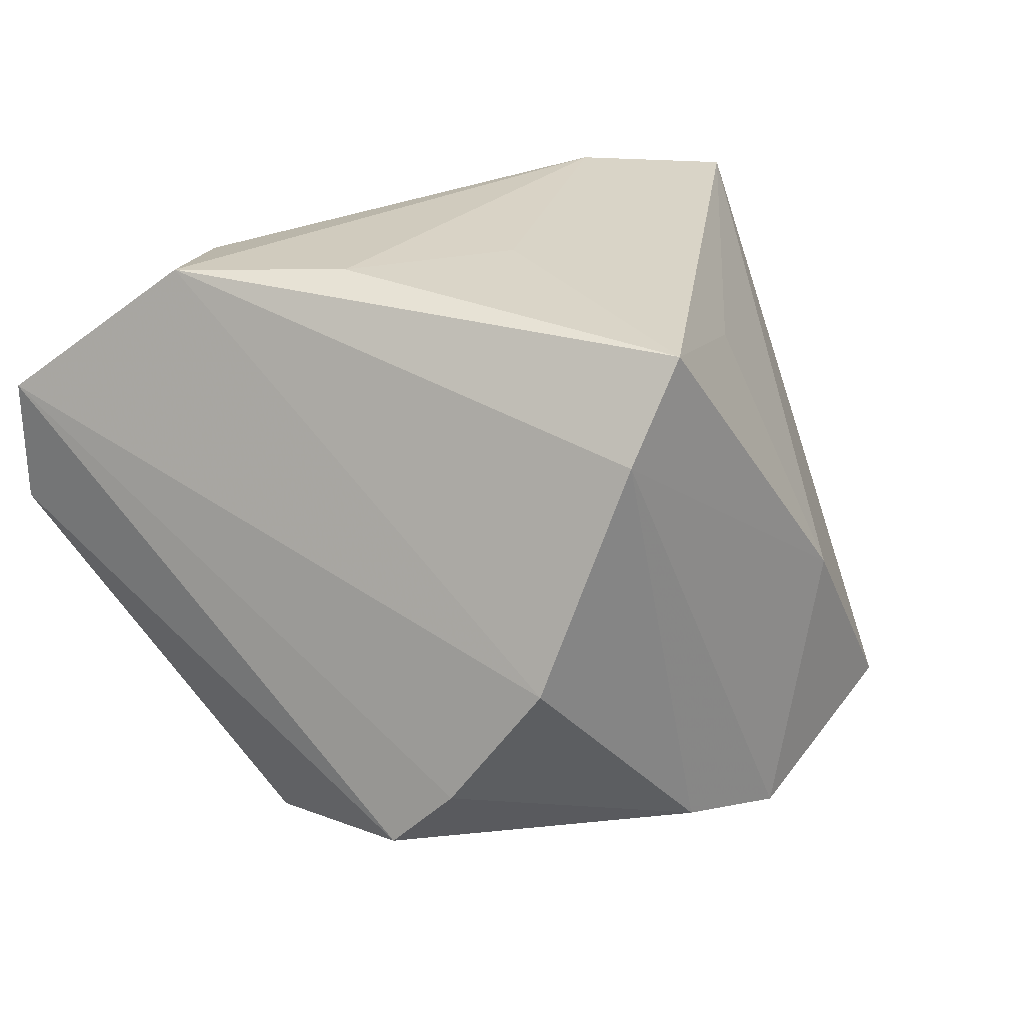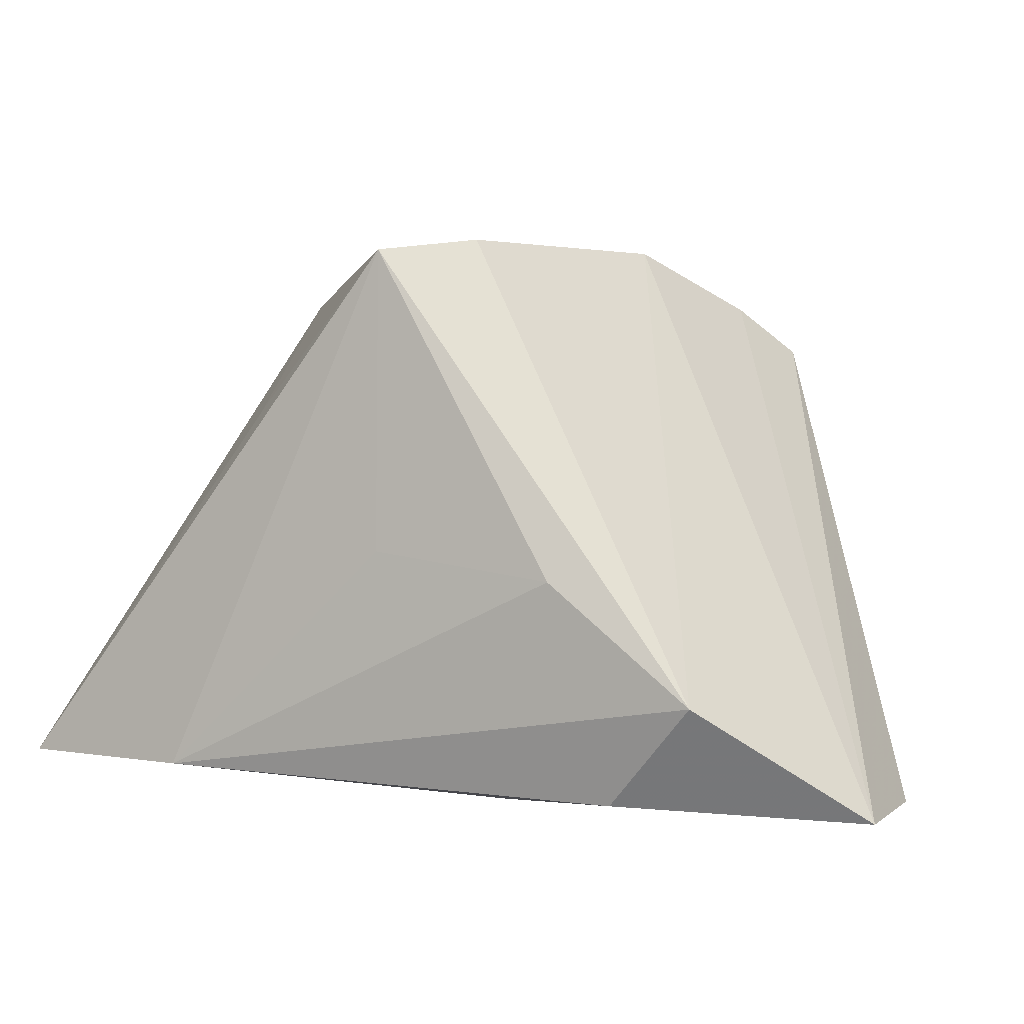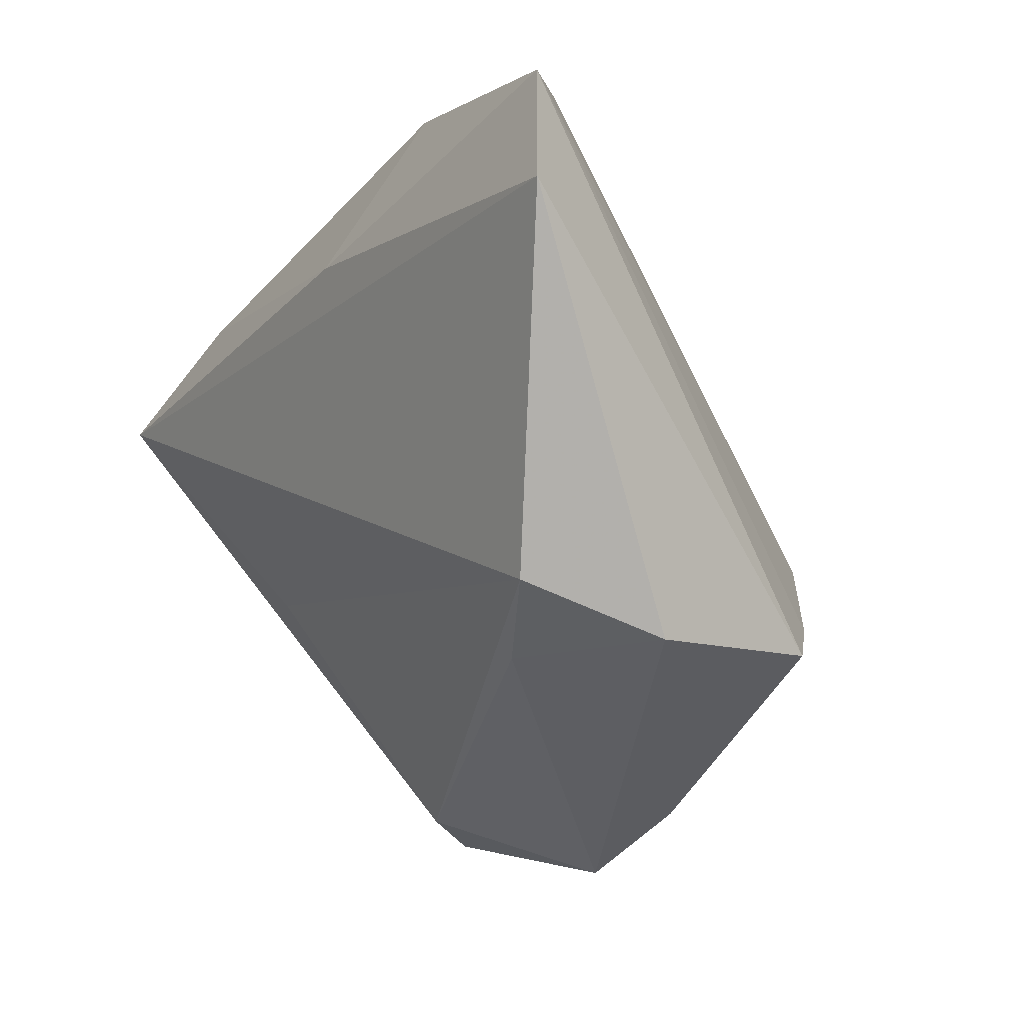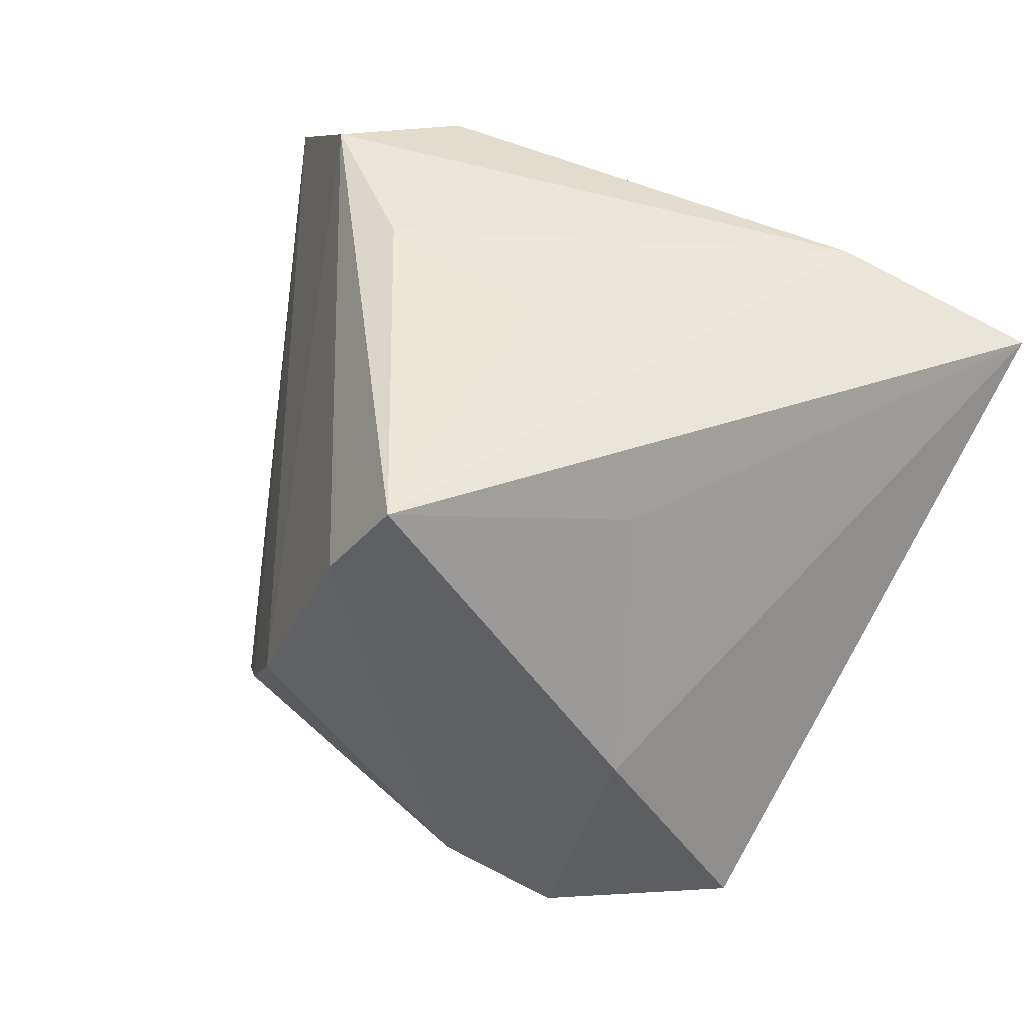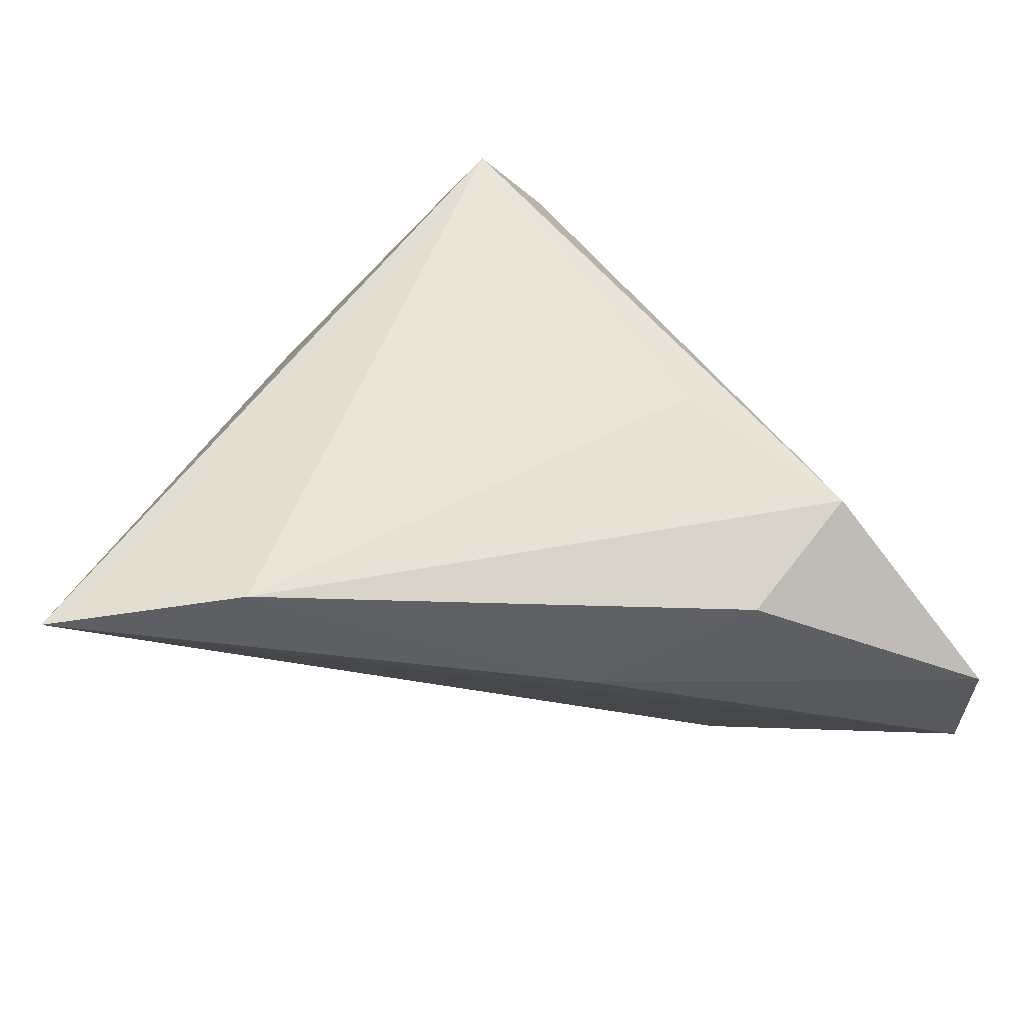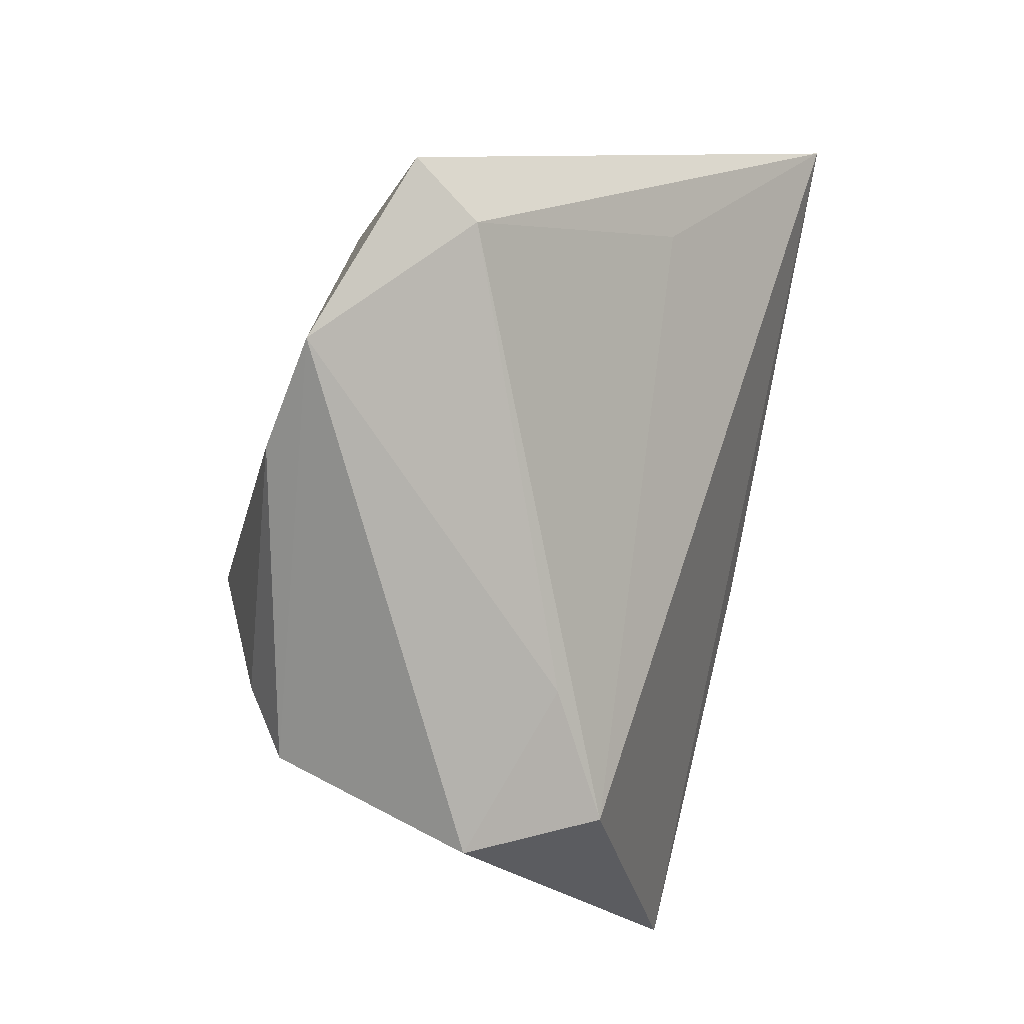
<metadata>
{"format":"obj","ext":"obj","renderer":"f3d","projection":"perspective","resolution":1024,"background":"white","views":[{"elev":26.5,"azim":-31.0,"up":"+Y"},{"elev":3.0,"azim":-156.1,"up":"+Z"},{"elev":-33.1,"azim":-125.1,"up":"+Y"},{"elev":48.4,"azim":29.7,"up":"+Y"},{"elev":60.2,"azim":178.1,"up":"+Y"},{"elev":-76.0,"azim":75.5,"up":"+Y"}]}
</metadata>
<code>
v -0.01577 -0.008748 0.035
v -0.01189 -0.03394 -0.008025
v 0.05467 0.02801 -0.02968
v -0.03278 -0.039 -0.001727
v -0.05297 -0.00142 -0.0335
v 0.002817 0.03216 -0.002077
v 0.04104 -0.001789 -0.01007
v 0.0396 -0.02926 0.01513
v 0.04505 -0.02884 0.0237
v -0.05306 0.01431 -0.0335
v -0.02663 -0.03351 -0.01723
v 0.008918 -0.03515 0.03251
v -0.0195 0.03285 -0.004934
v -0.02561 0.02887 -0.03091
v 0.03112 -0.005976 0.02885
v -0.003959 0.01835 0.03539
v 0.02443 0.02183 0.01435
v 0.03112 0.03259 -0.02929
v -0.02928 -0.03173 0.02247
v 0.02326 -0.039 0.03069
v -0.02413 -0.02394 0.02811
v -0.006968 0.0168 -0.0335
v -0.03624 0.03165 -0.0187
v 0.003515 0.03 0.03368
f 5 3 11
f 22 3 5
f 1 23 10
f 10 23 14
f 10 22 5
f 14 22 10
f 16 23 1
f 24 23 16
f 20 15 16
f 16 15 24
f 14 23 18
f 3 22 18
f 18 22 14
f 18 24 3
f 18 6 24
f 3 24 17
f 17 15 3
f 24 15 17
f 7 11 3
f 3 8 7
f 7 8 11
f 2 8 20
f 11 8 2
f 3 15 9
f 9 8 3
f 9 15 20
f 20 8 9
f 20 16 12
f 12 16 1
f 4 2 20
f 11 2 4
f 5 11 4
f 19 10 5
f 5 4 19
f 20 12 19
f 19 4 20
f 13 23 24
f 24 6 13
f 13 18 23
f 6 18 13
f 1 10 21
f 10 19 21
f 21 12 1
f 21 19 12

</code>
